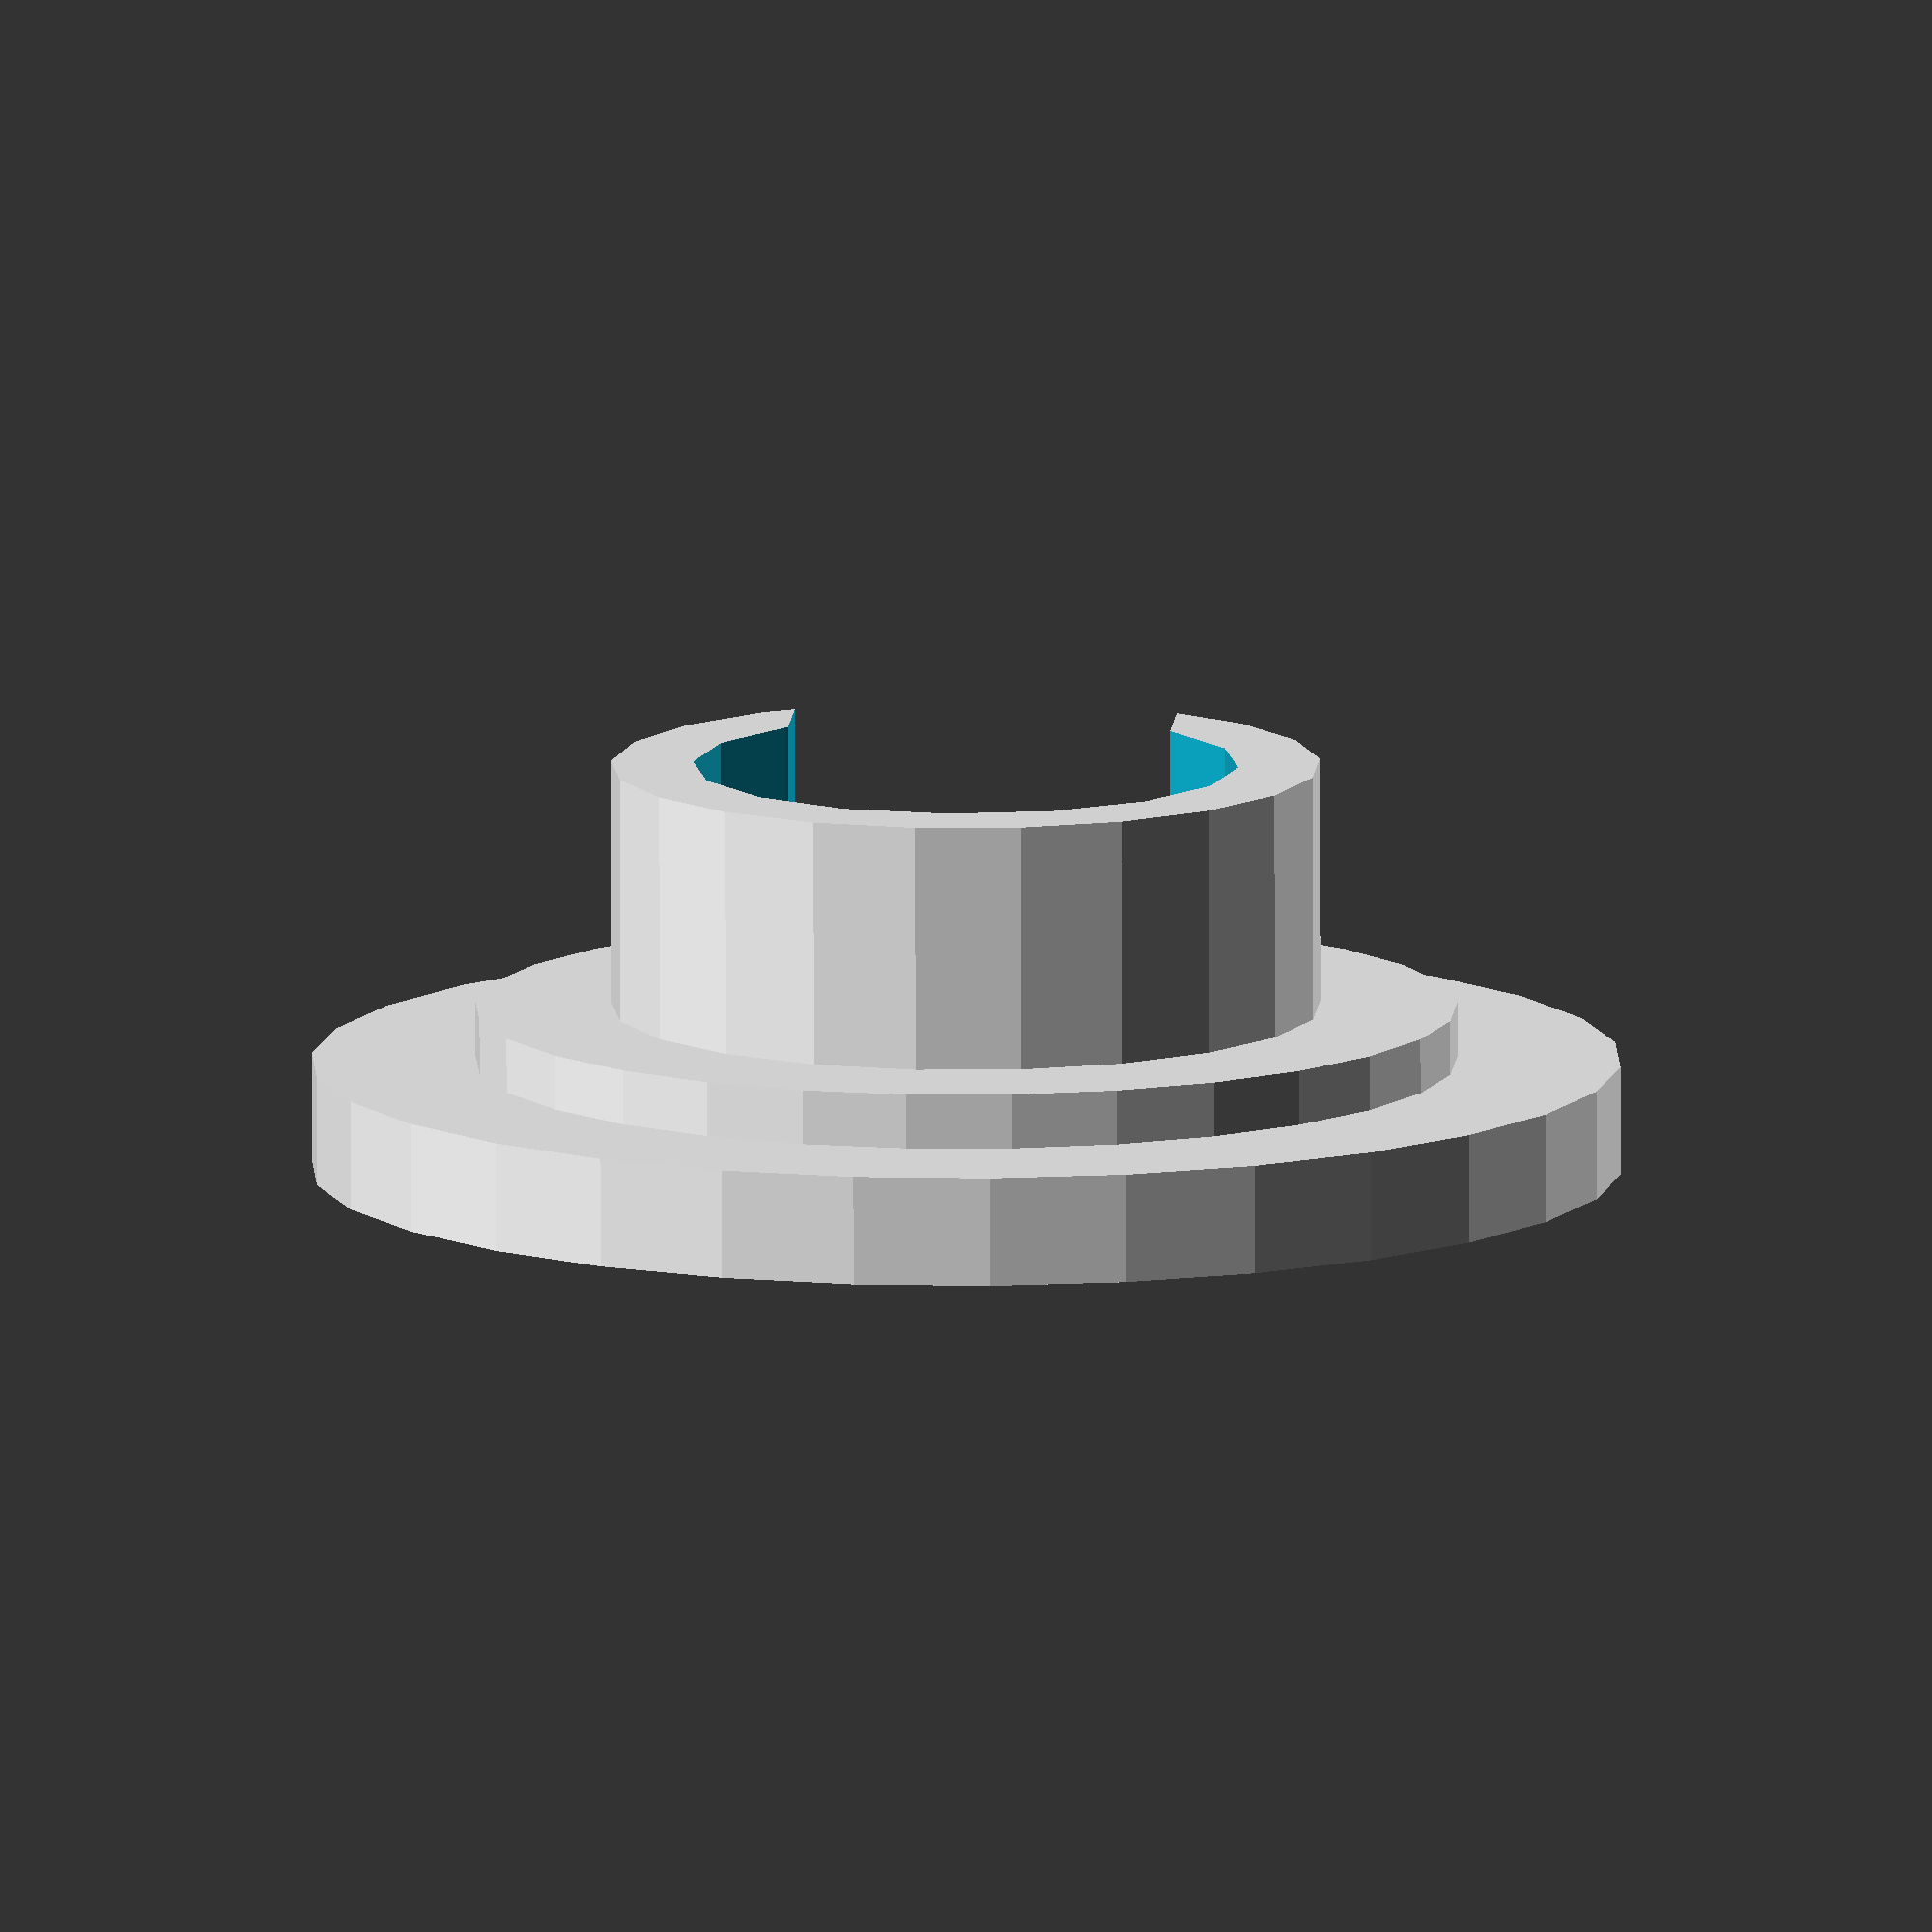
<openscad>
// servo

module servo(){
cube([12, 24, 24]);

translate([0, -4.15, 16])
    cube([12, 32.3, 2.4]);
    

translate([6, 6, 0])
    cylinder(32, 3, 3);
    

translate([3, 3, 30])
    cube([14, 6, 2]);
}



/*
translate([16, 0, 34])
rotate([270,0,90]) 
    servo();
*/


// servoHolder;

// cup
/*{translate([0, 50, 0])
difference(){
cylinder(71, d1 = 55, d2 = 93); 
cylinder(72, d1 = 53, d2 = 91); 
}*/


module servoStand(){
union(){
    // servo stand
     {cube([16,12, 5+4]);}

    // baseplate
    union(){
    translate([0, 40, 0])
        difference(){
        cylinder(3, d1 = 93, d2 = 93); 
        cylinder(5, d1 = 70, d2 = 70);}

    translate([32/2, -3, 0])
        rotate([0,0,90])
        cube([86, 32, 3]);
        
    }}}
// servoStand();
    

// cover
/*
translate([0, 40, 0])
difference(){
    // outer diameter
    cylinder(40, d1 = 93, d2 = 93); 
    // inner dia.
    cylinder(55, d1 = 91, d2 = 91);
}
*/
    
// IR photogate -- glue to bottom of cup lid


// cut out 3mm rad circles
module photogateHolder(){
    union(){
difference(){
translate([0, 0, 50]){
    difference(){
        difference(){
    cylinder(6, d1 = 29, d2 = 29);
    cylinder(7, d1 = 19, d2 = 19);
    }
    
    translate([9, 0, 2.5])
    rotate([0, 90,0])
    cylinder(7, d1 = 5.5, d2 = 6, $fn=20);
    
    translate([-16, 0, 2.5])
    rotate([0, 90,0])
    cylinder(7, d1 = 6, d2 = 5.5, $fn=20);
    

}

};  
translate([-3.5, -15,50])
    cube([7,8,8]);

}
}
}


//translate([0, -25, 56])
//rotate([0, 180, 0])
// photogateHolder();


// led blocker

module photogateBlocker(){
translate([0, -65, -0]){
difference(){
    
union(){
difference(){
    cylinder(7.5, d1 = 13, d2 = 13);
    cylinder(9, d1 = 10, d2 = 10);
    }
difference(){
    cylinder(3, d1 = 18, d2 = 18);
    cylinder(9, d1 = 10, d2 = 10);
    }
    
difference(){
    cylinder(2, d1 = 24, d2 = 24);
    cylinder(9, d1 = 10, d2 = 10);
    }
}
 
    
translate([-3.5, -14,0])
    cube([7,12,8]);
}
    

}
}

photogateBlocker();




























</openscad>
<views>
elev=79.6 azim=183.9 roll=0.1 proj=o view=wireframe
</views>
